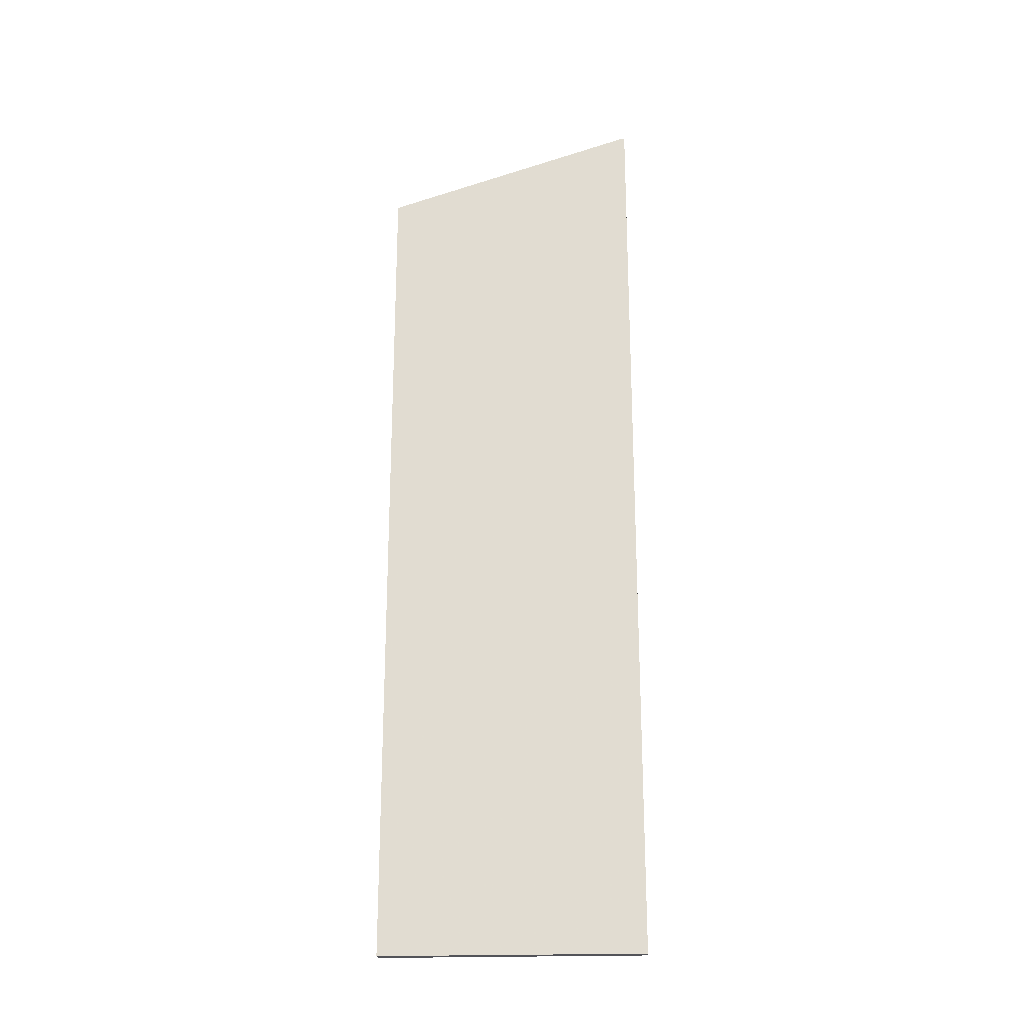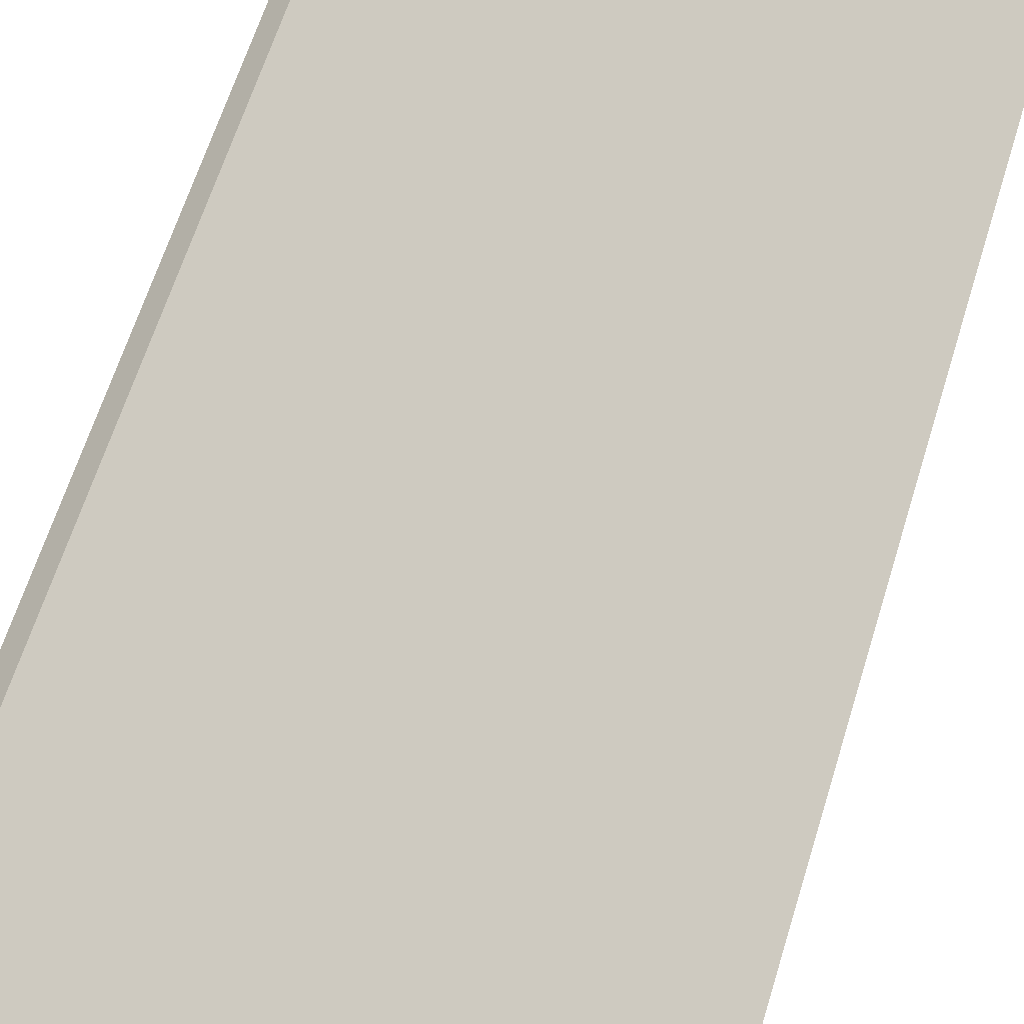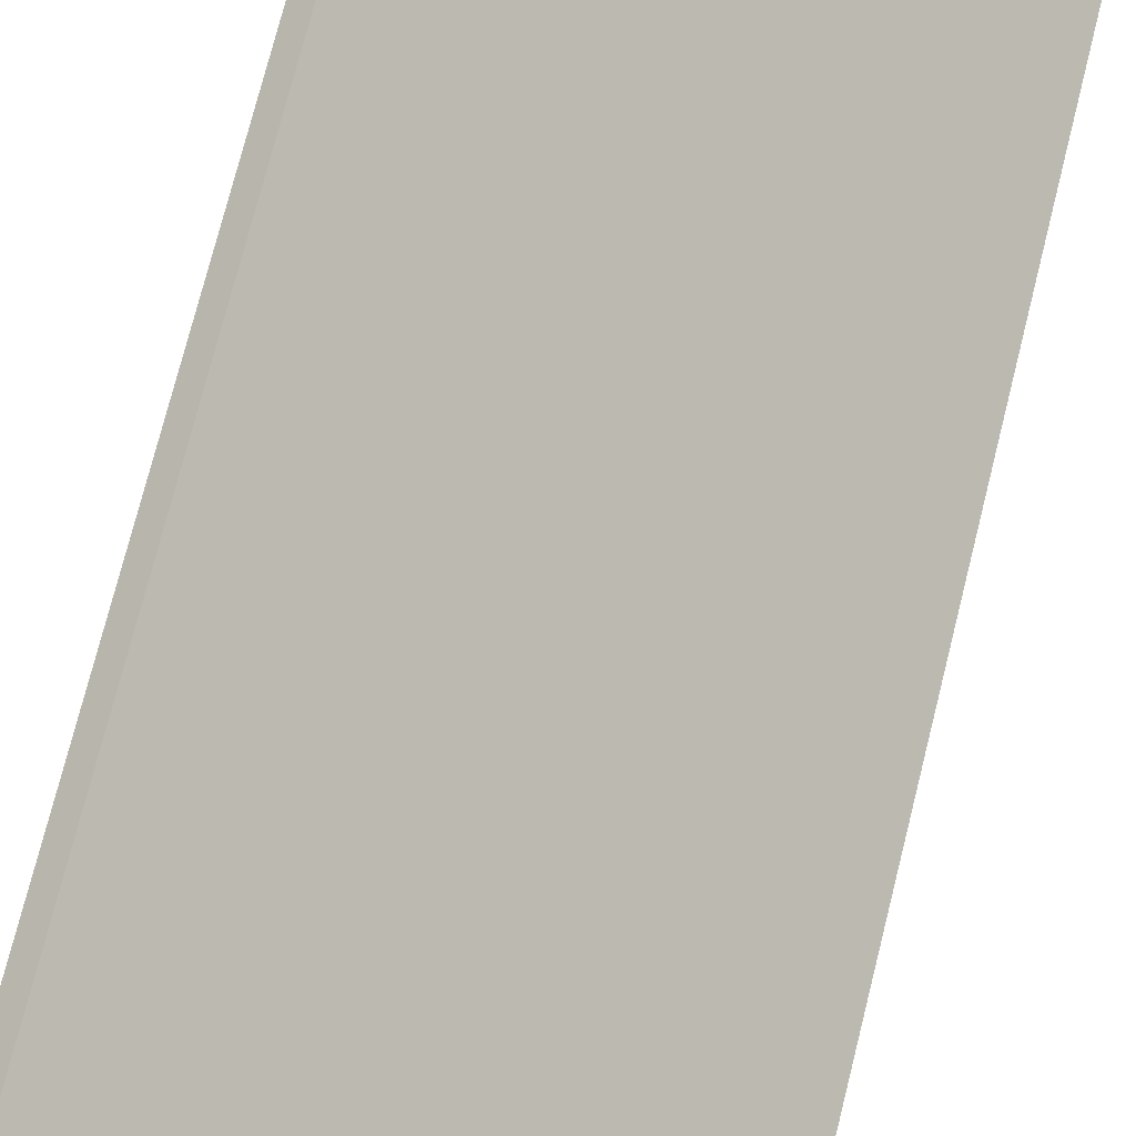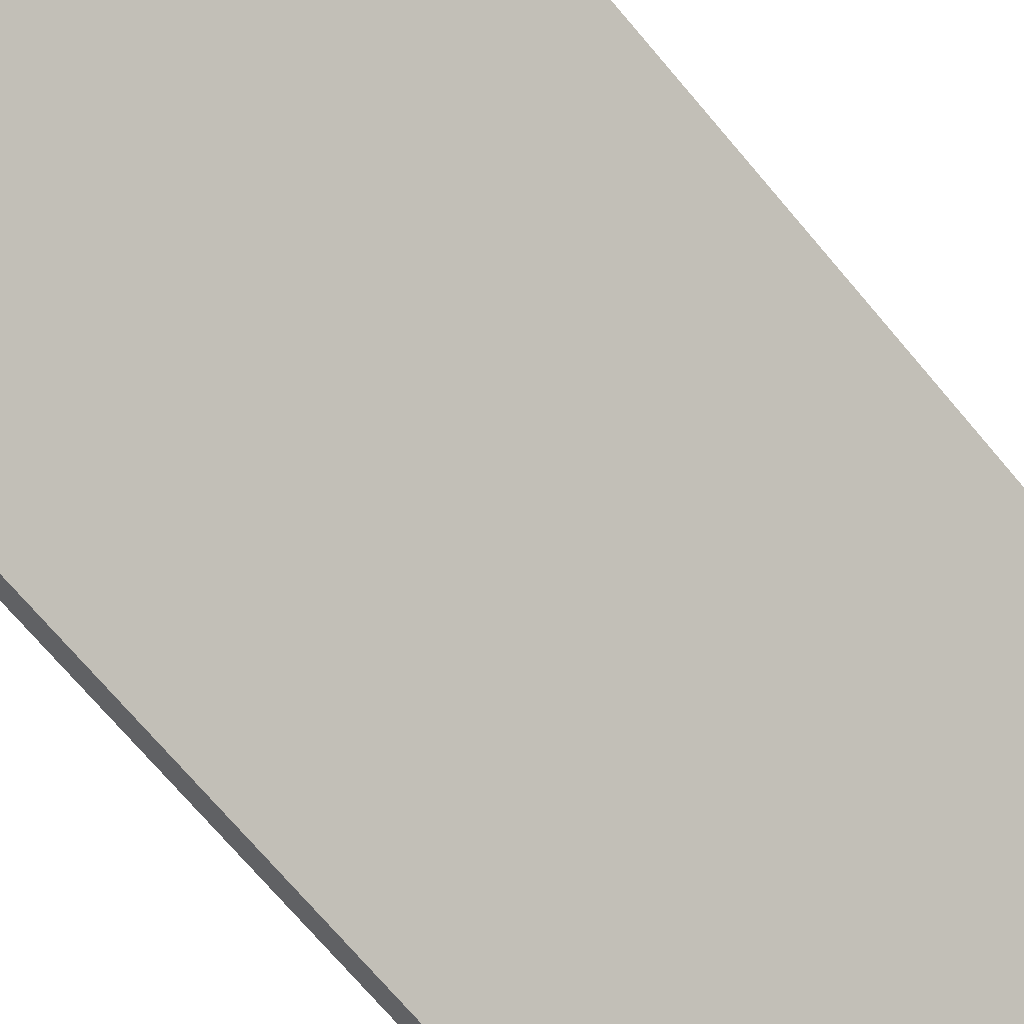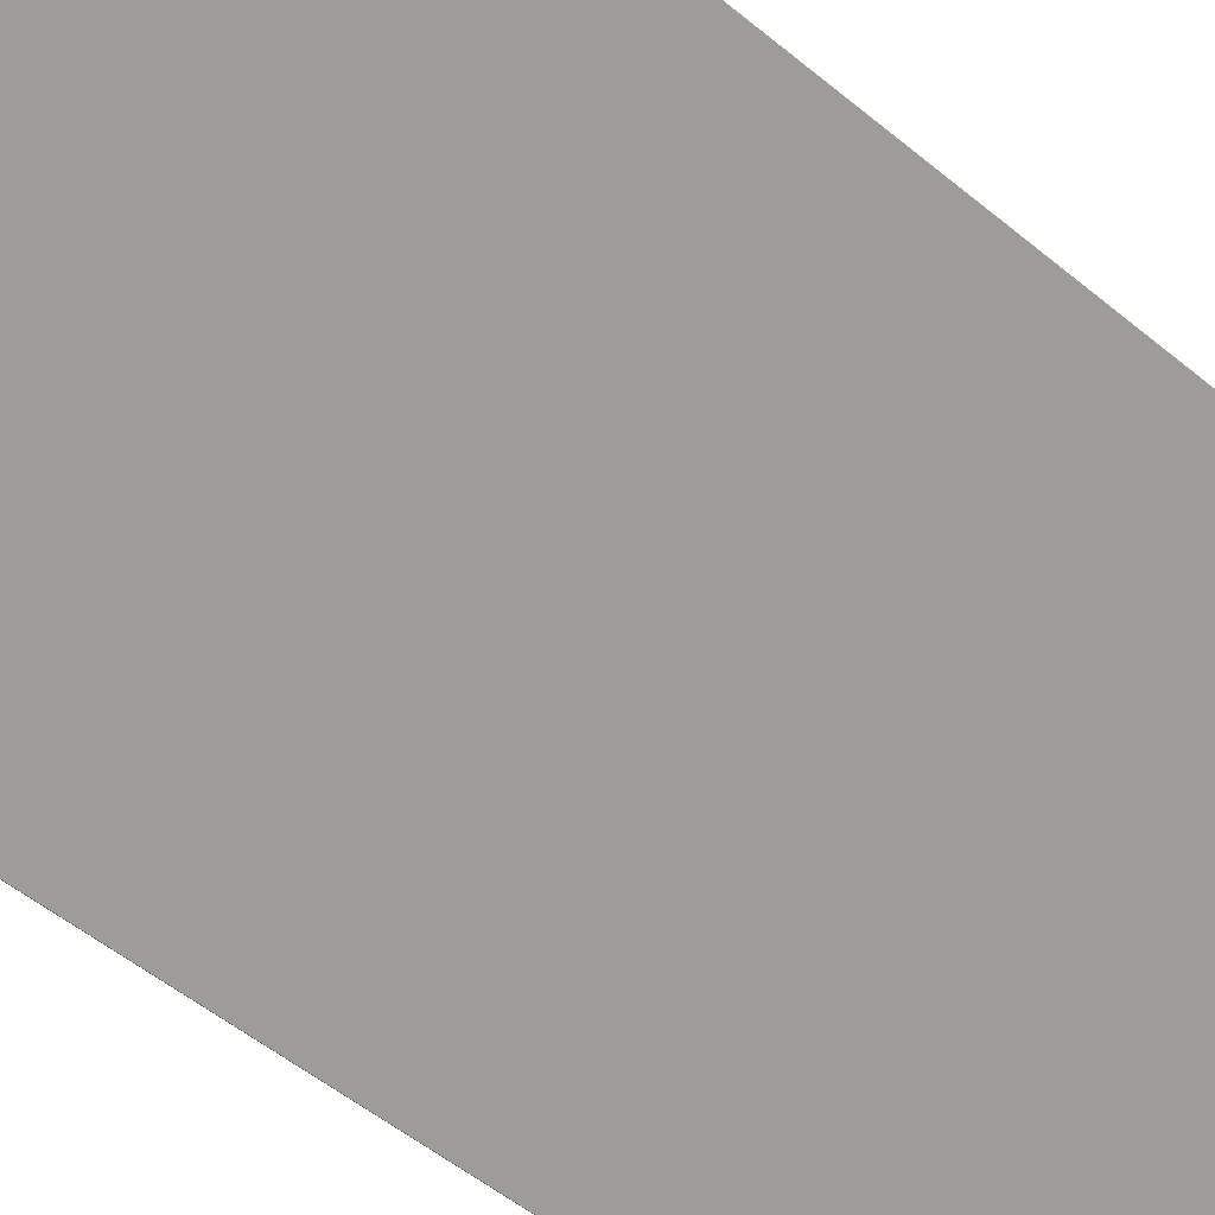
<metadata>
{"format":"obj","ext":"obj","renderer":"f3d","projection":"perspective","resolution":1024,"background":"white","views":[{"elev":-22.6,"azim":50.2,"up":"+Y"},{"elev":45.0,"azim":13.7,"up":"+Z"},{"elev":64.2,"azim":13.2,"up":"+Z"},{"elev":-61.7,"azim":-141.9,"up":"+Z"},{"elev":-36.8,"azim":-139.7,"up":"+Z"}]}
</metadata>
<code>
v -0.1262 -0.1163 1.986
v -0.1255 -0.1163 1.987
v -0.1255 -0.04947 1.987
v -0.1262 -0.04952 1.986
v -0.1114 -0.04286 1.972
v -0.1119 -0.04285 1.971
v -0.1262 -0.04952 1.986
v -0.1255 -0.04947 1.987
v -0.1119 -0.04285 1.971
v -0.1119 -0.1163 1.971
v -0.1262 -0.1163 1.986
v -0.1262 -0.04952 1.986
v -0.1119 -0.1163 1.971
v -0.1113 -0.1163 1.972
v -0.1255 -0.1163 1.987
v -0.1262 -0.1163 1.986
v -0.1113 -0.04291 1.972
v -0.1114 -0.04286 1.972
v -0.1255 -0.04947 1.987
v -0.1255 -0.1163 1.987
v -0.1113 -0.1163 1.972
v -0.1114 -0.04286 1.972
v -0.1113 -0.04291 1.972
v -0.1119 -0.04285 1.971
v -0.1119 -0.04285 1.971
v -0.1113 -0.04291 1.972
v -0.1113 -0.1163 1.972
v -0.1119 -0.1163 1.971
f 1 2 3
f 1 3 4
f 5 6 7
f 5 7 8
f 9 10 11
f 9 11 12
f 13 14 15
f 13 15 16
f 17 18 19
f 17 19 20
f 17 20 21
f 22 23 24
f 25 26 27
f 25 27 28

</code>
